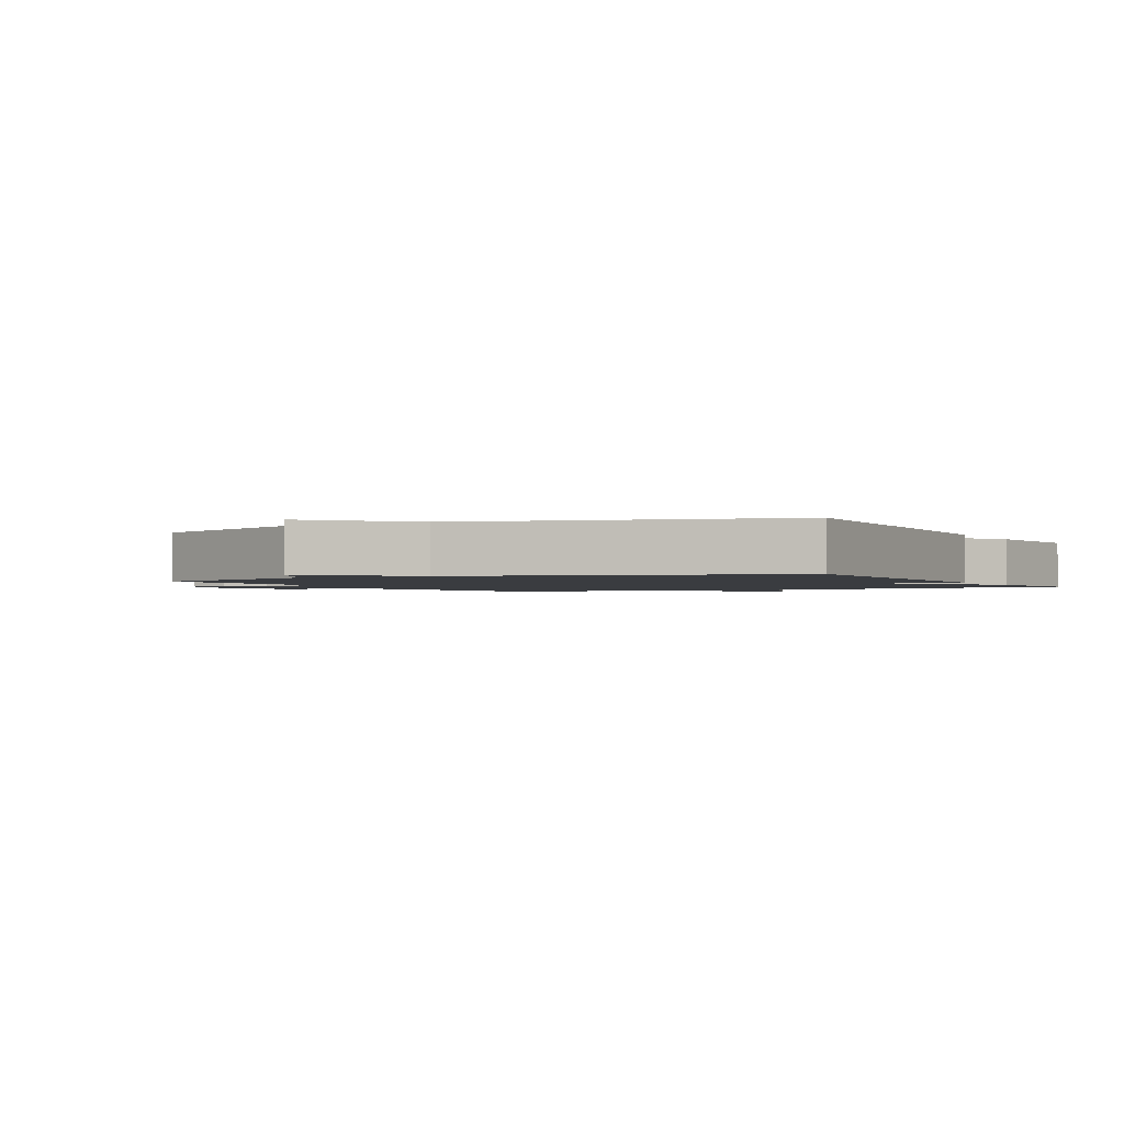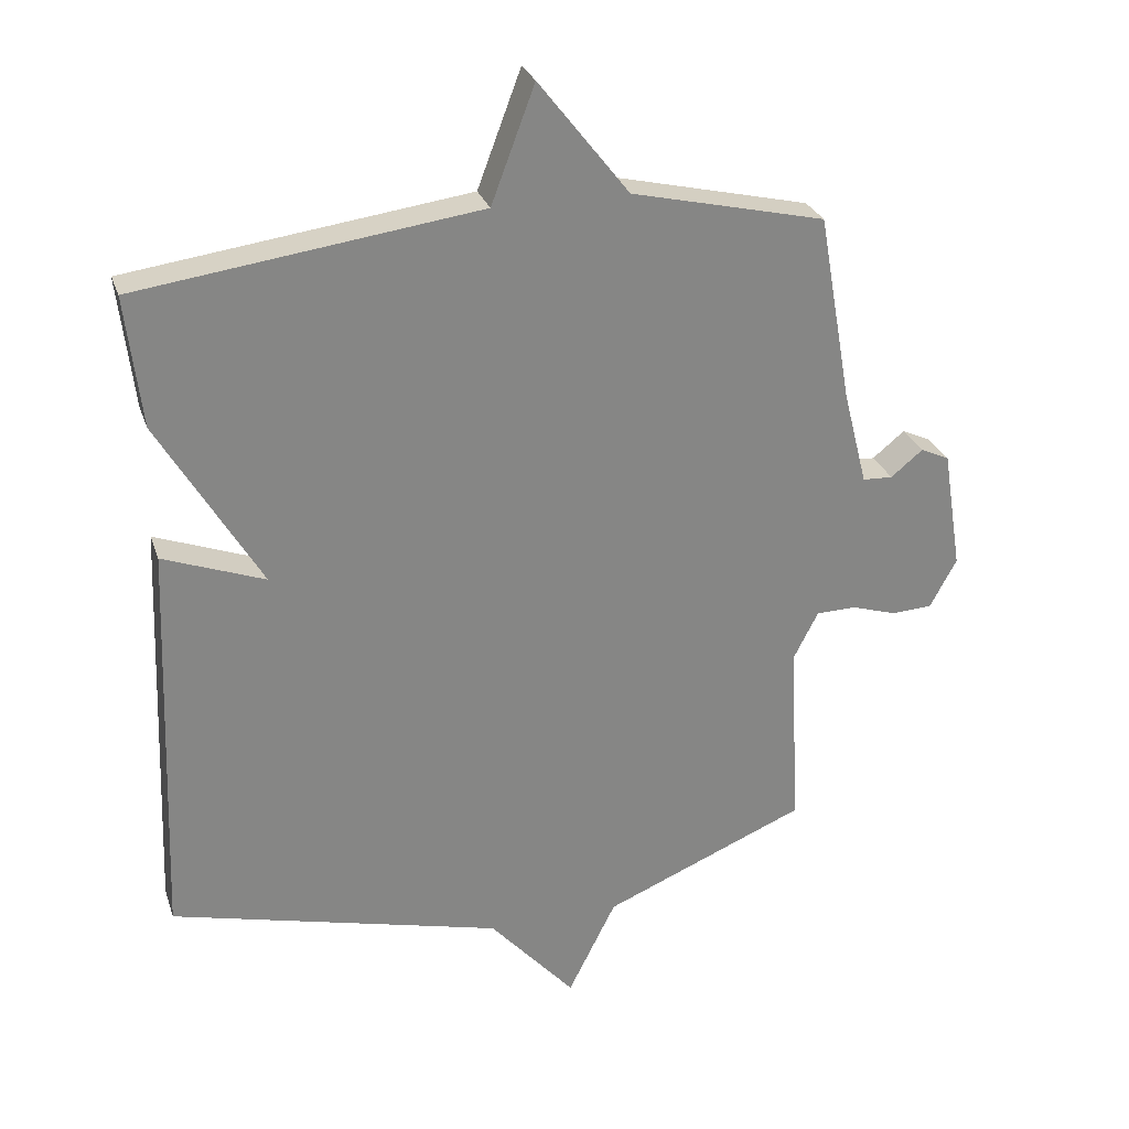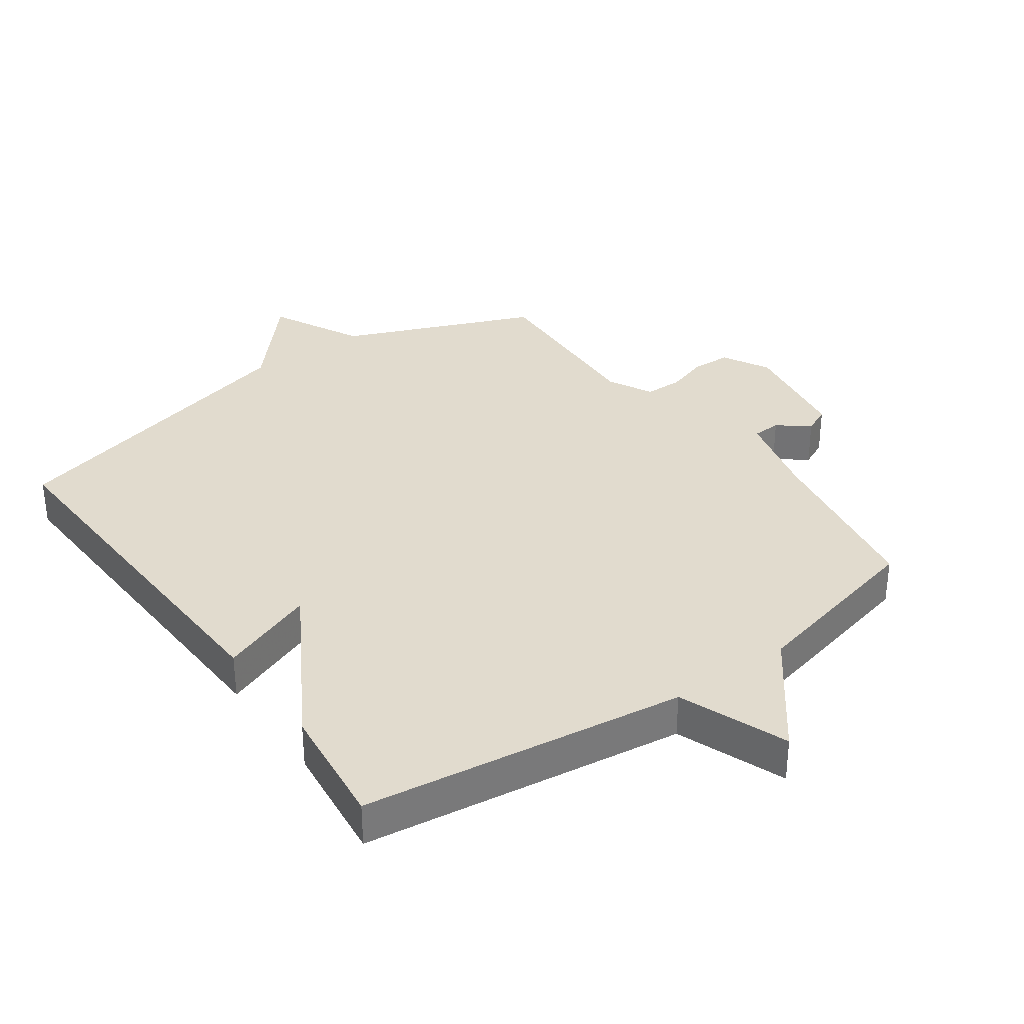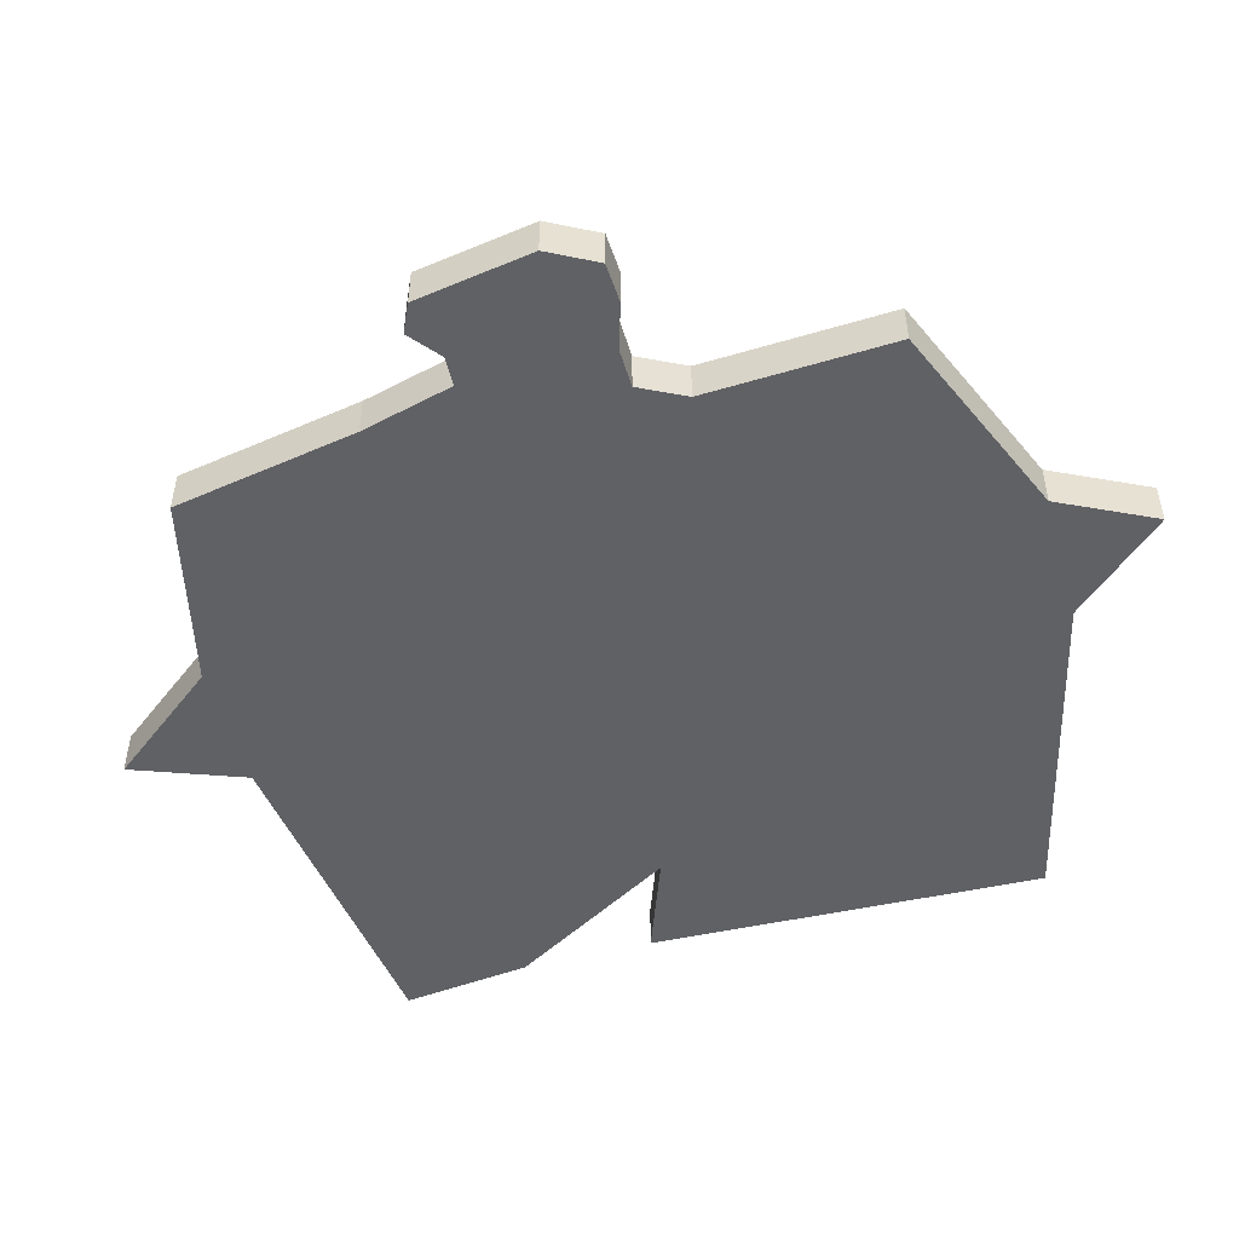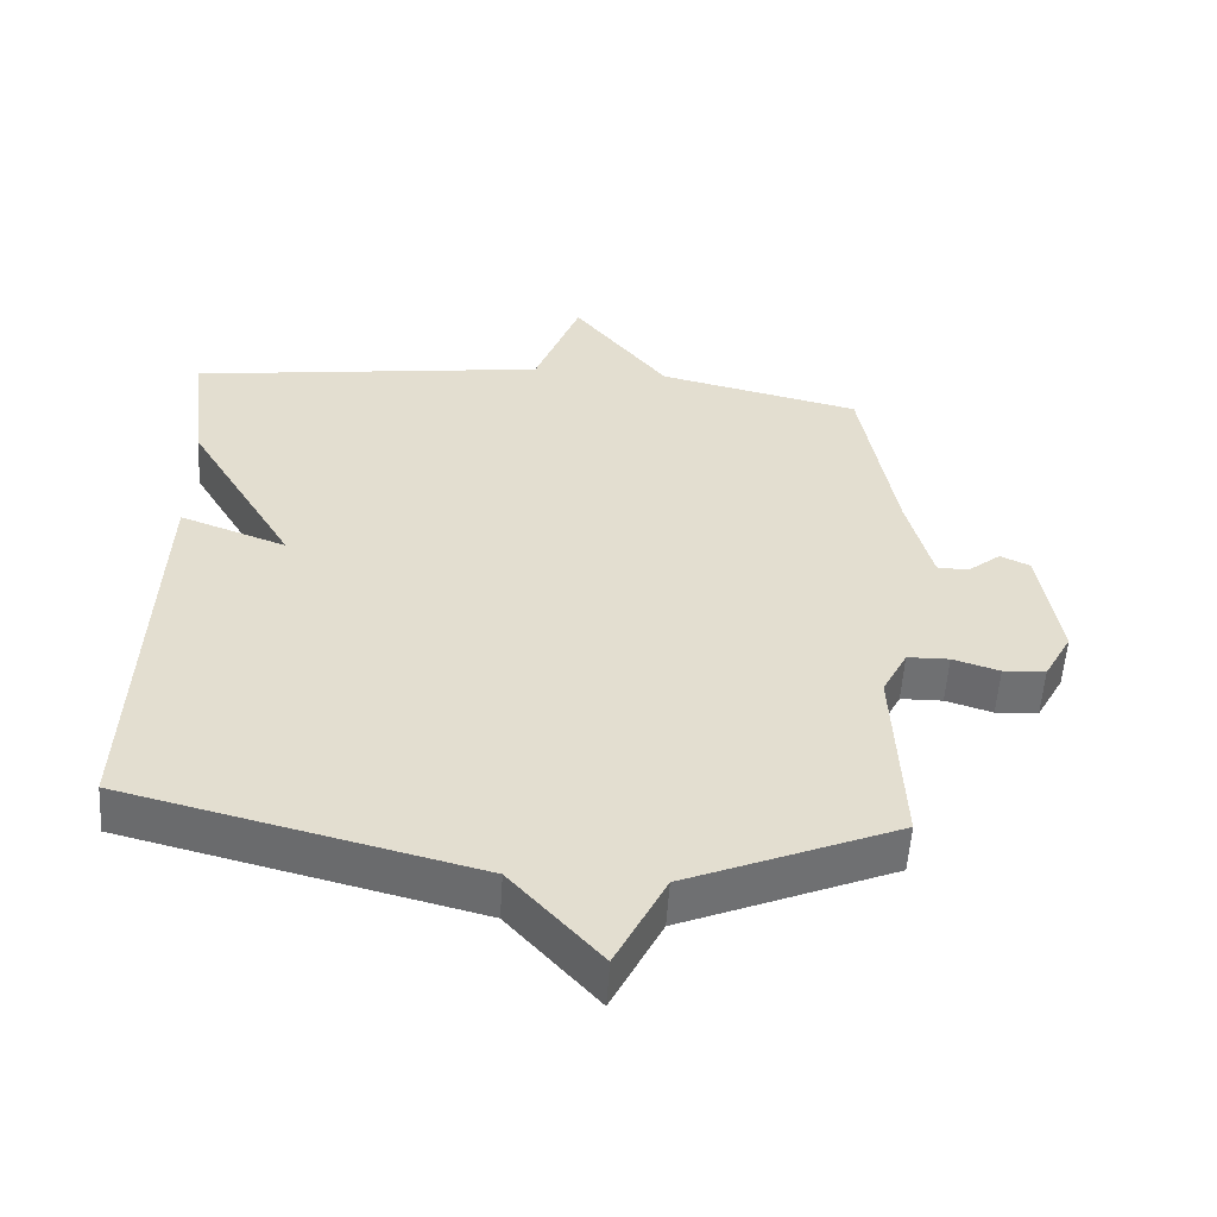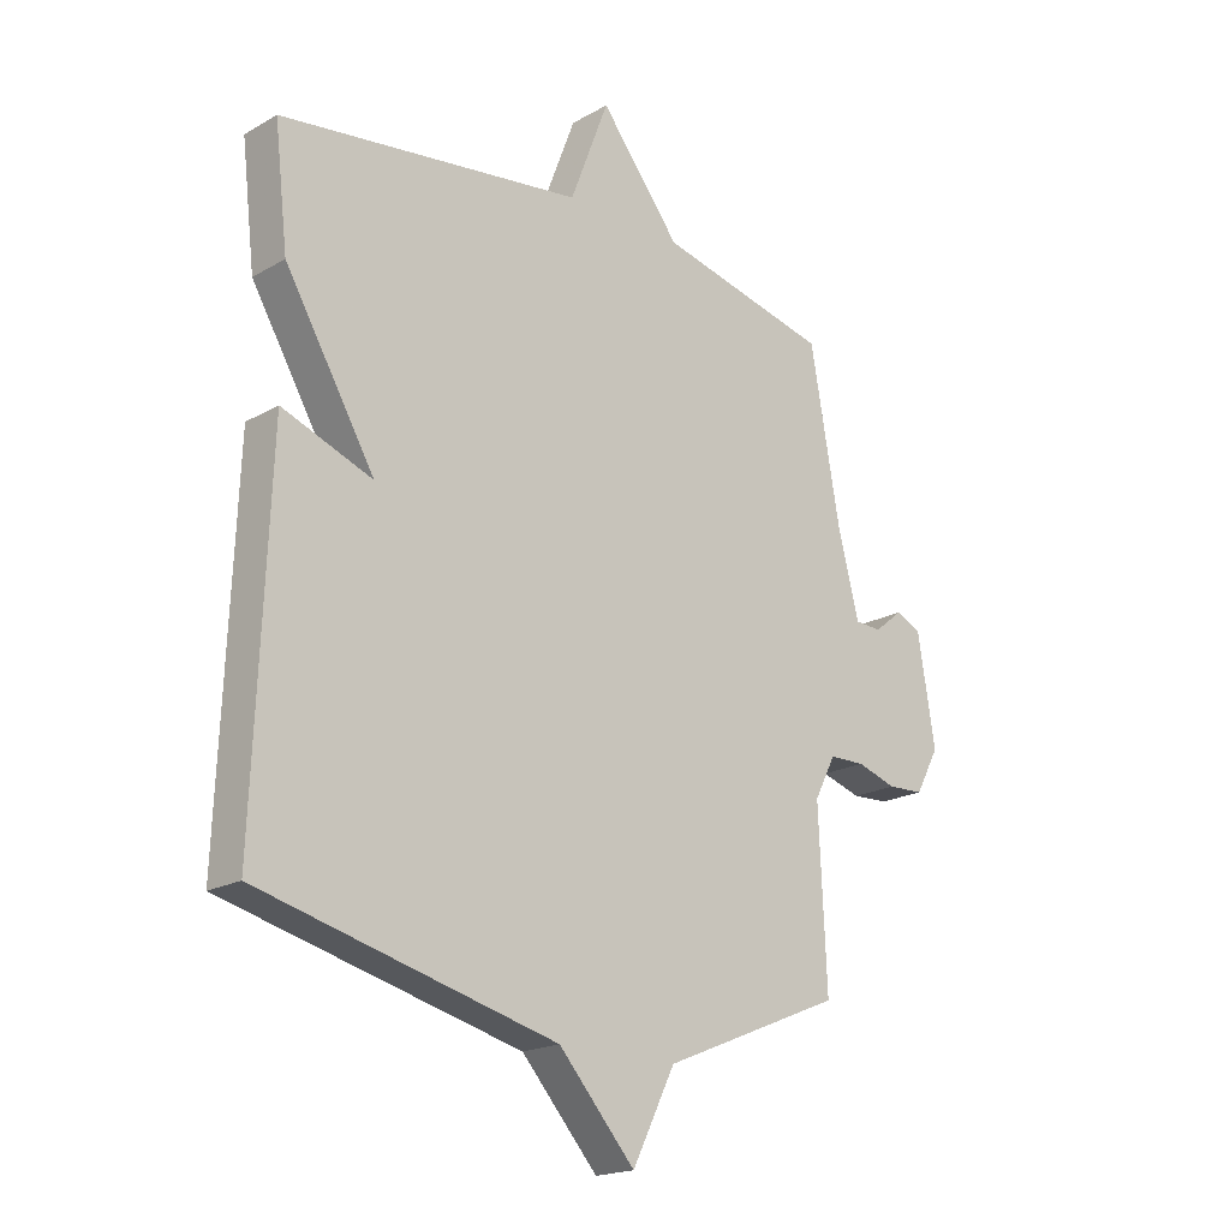
<metadata>
{"format":"obj","ext":"obj","renderer":"f3d","projection":"perspective","resolution":1024,"background":"white","views":[{"elev":-1.6,"azim":-152.3,"up":"+Y"},{"elev":27.8,"azim":-16.8,"up":"+Z"},{"elev":33.9,"azim":-35.6,"up":"+Y"},{"elev":-50.3,"azim":105.6,"up":"+Y"},{"elev":-54.9,"azim":-3.6,"up":"+Z"},{"elev":-19.4,"azim":-43.4,"up":"+Z"}]}
</metadata>
<code>
v 0.5 0.07 0.5
v 0.55 0.07 0.218
v 0.586 0.07 0.077
v 0.631 0.07 0.075
v 0.679 0.07 0.114
v 0.722 0.07 0.094
v 0.751 0.07 -0.086
v 0.711 0.07 -0.16
v 0.65 0.07 -0.163
v 0.583 0.07 -0.142
v 0.523 0.07 -0.143
v 0.487 0.07 -0.213
v 0.5 0.07 -0.5
v 0.197 0.07 -0.626
v 0.125 0.07 -0.77
v -0.003 0.07 -0.626
v -0.5 0.07 -0.5
v -0.477 0.07 0.104
v -0.325 0.07 0.047
v -0.477 0.07 0.304
v -0.5 0.07 0.5
v 0.01 0.07 0.568
v 0.075 0.07 0.74
v 0.21 0.07 0.568
v 0.5 0 0.5
v 0.55 0 0.218
v 0.586 0 0.077
v 0.631 0 0.075
v 0.679 0 0.114
v 0.722 0 0.094
v 0.751 0 -0.086
v 0.711 0 -0.16
v 0.65 0 -0.163
v 0.583 0 -0.142
v 0.523 0 -0.143
v 0.487 0 -0.213
v 0.5 0 -0.5
v 0.197 0 -0.626
v 0.125 0 -0.77
v -0.003 0 -0.626
v -0.5 0 -0.5
v -0.477 0 0.104
v -0.325 0 0.047
v -0.477 0 0.304
v -0.5 0 0.5
v 0.01 0 0.568
v 0.075 0 0.74
v 0.21 0 0.568
f 22 23 24
f 24 1 2
f 22 24 2
f 21 22 2
f 20 21 2
f 19 20 2
f 16 17 18 19
f 16 19 2
f 15 16 2
f 14 15 2
f 12 13 14
f 14 2 3
f 12 14 3
f 11 12 3
f 10 11 3 4
f 8 9 10
f 7 8 10
f 6 7 10
f 5 6 10
f 4 5 10
f 48 47 46
f 26 25 48
f 26 48 46
f 26 46 45
f 26 45 44
f 26 44 43
f 43 42 41 40
f 26 43 40
f 26 40 39
f 26 39 38
f 38 37 36
f 27 26 38
f 27 38 36
f 27 36 35
f 28 27 35 34
f 34 33 32
f 34 32 31
f 34 31 30
f 34 30 29
f 34 29 28
f 1 25 26 2
f 2 26 27 3
f 3 27 28 4
f 4 28 29 5
f 5 29 30 6
f 6 30 31 7
f 7 31 32 8
f 8 32 33 9
f 9 33 34 10
f 10 34 35 11
f 11 35 36 12
f 12 36 37 13
f 13 37 38 14
f 14 38 39 15
f 15 39 40 16
f 16 40 41 17
f 17 41 42 18
f 18 42 43 19
f 19 43 44 20
f 20 44 45 21
f 21 45 46 22
f 22 46 47 23
f 23 47 48 24
f 24 48 25 1

</code>
